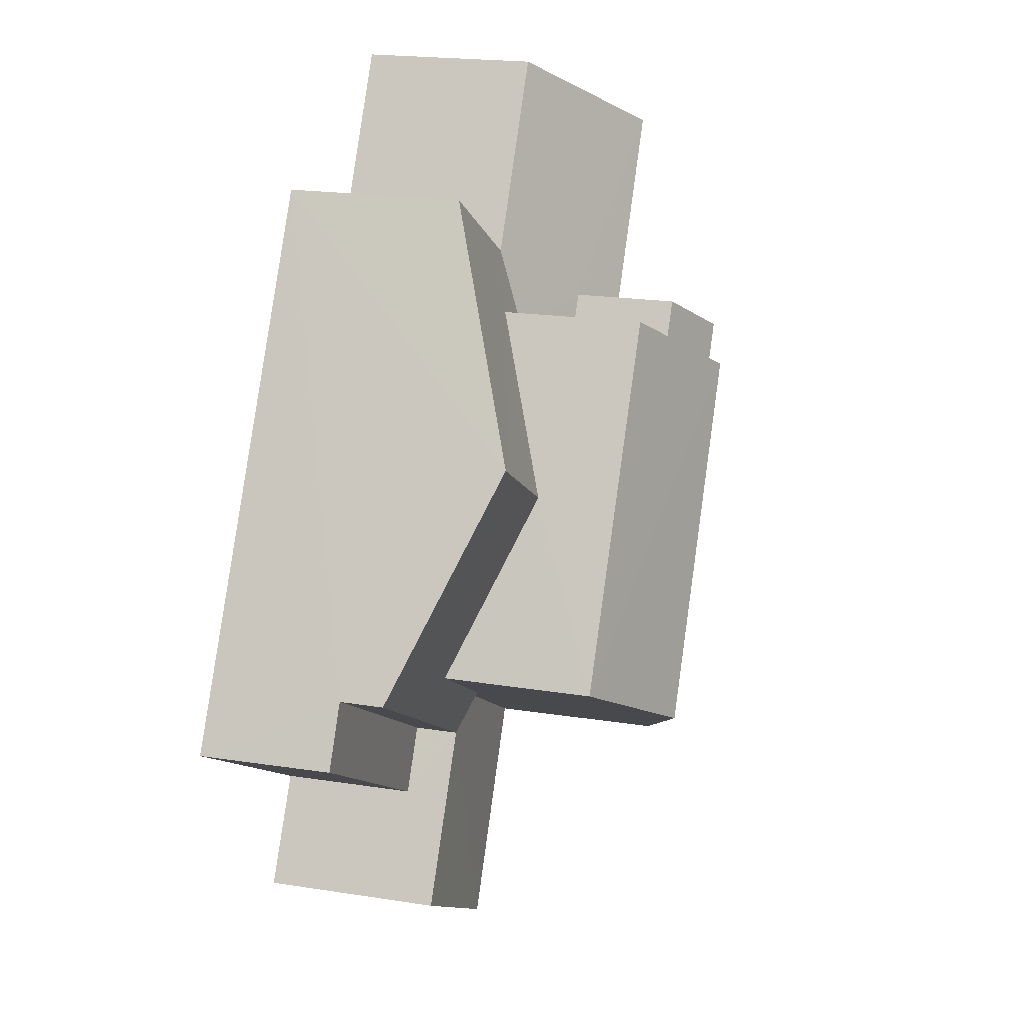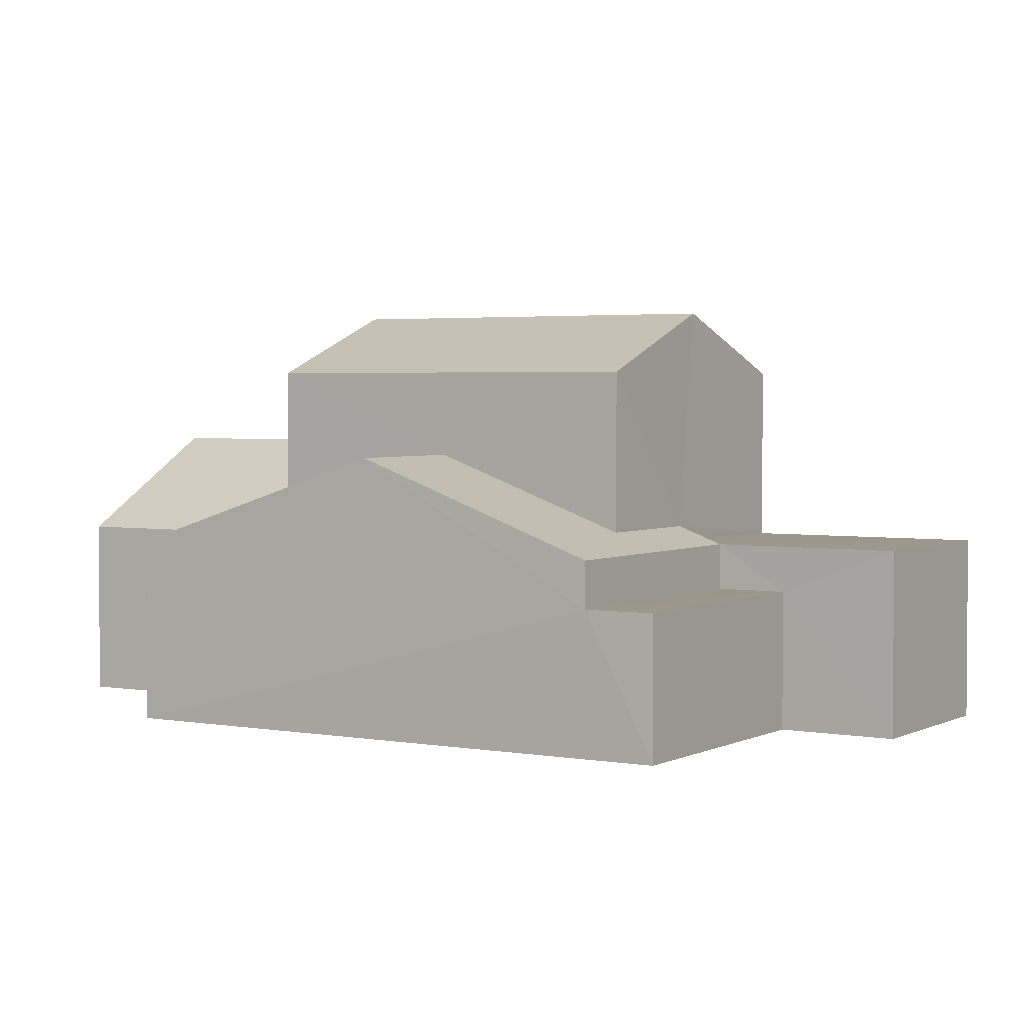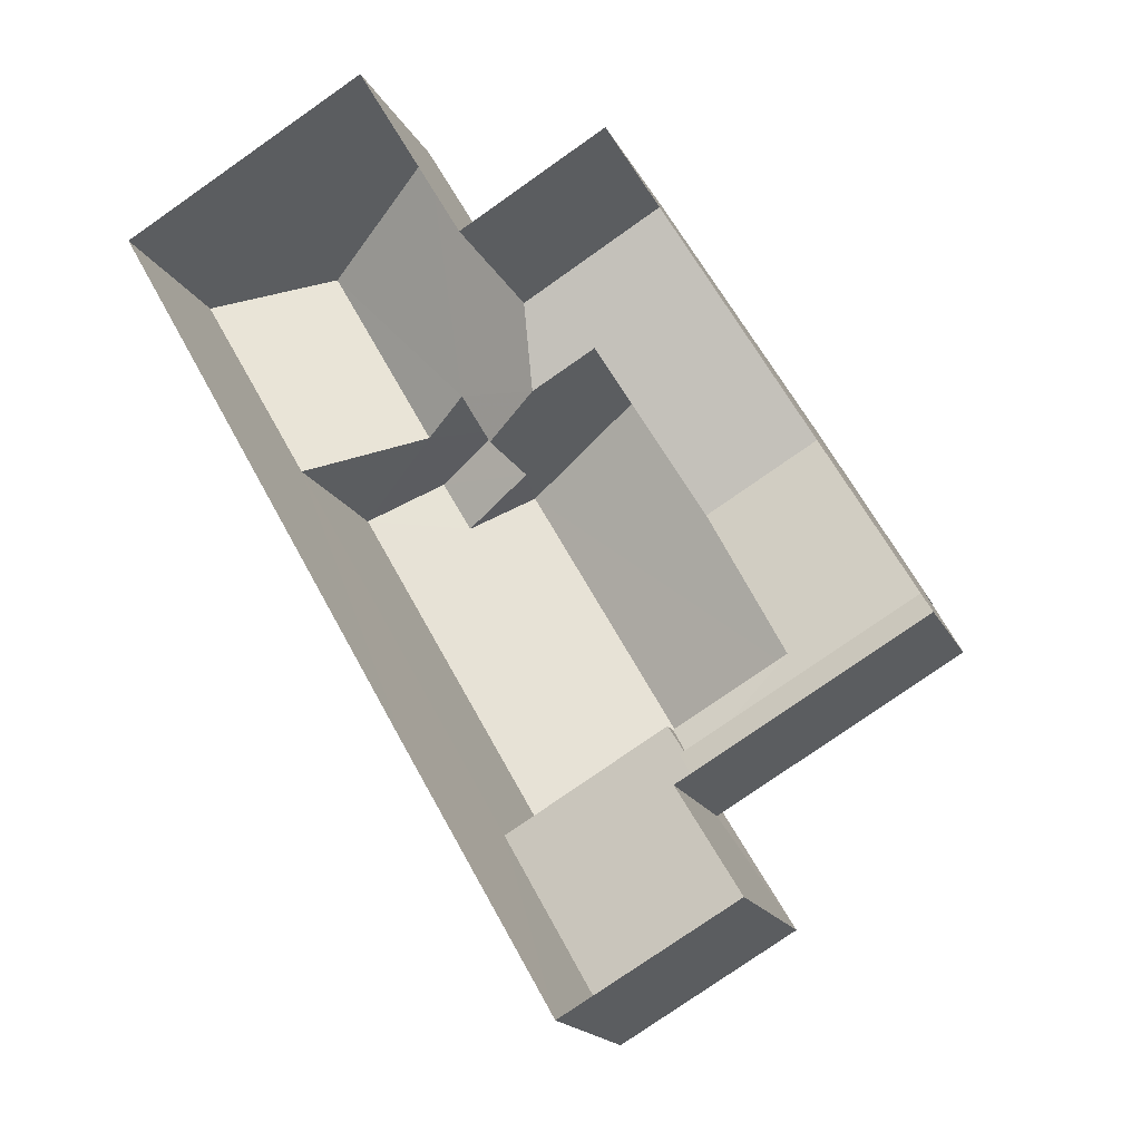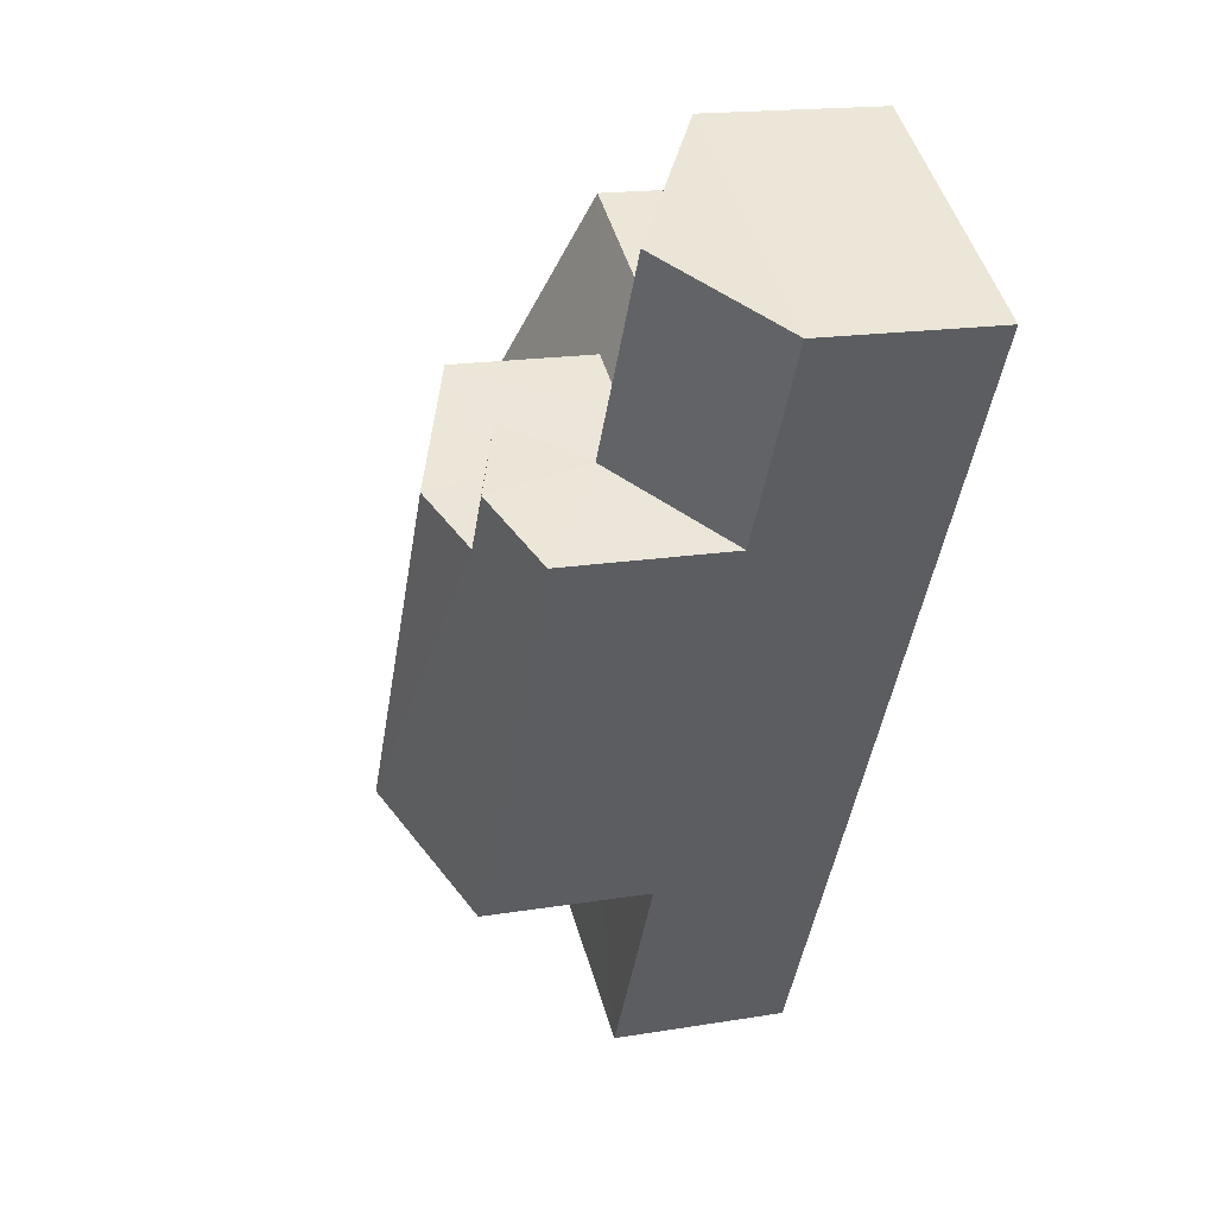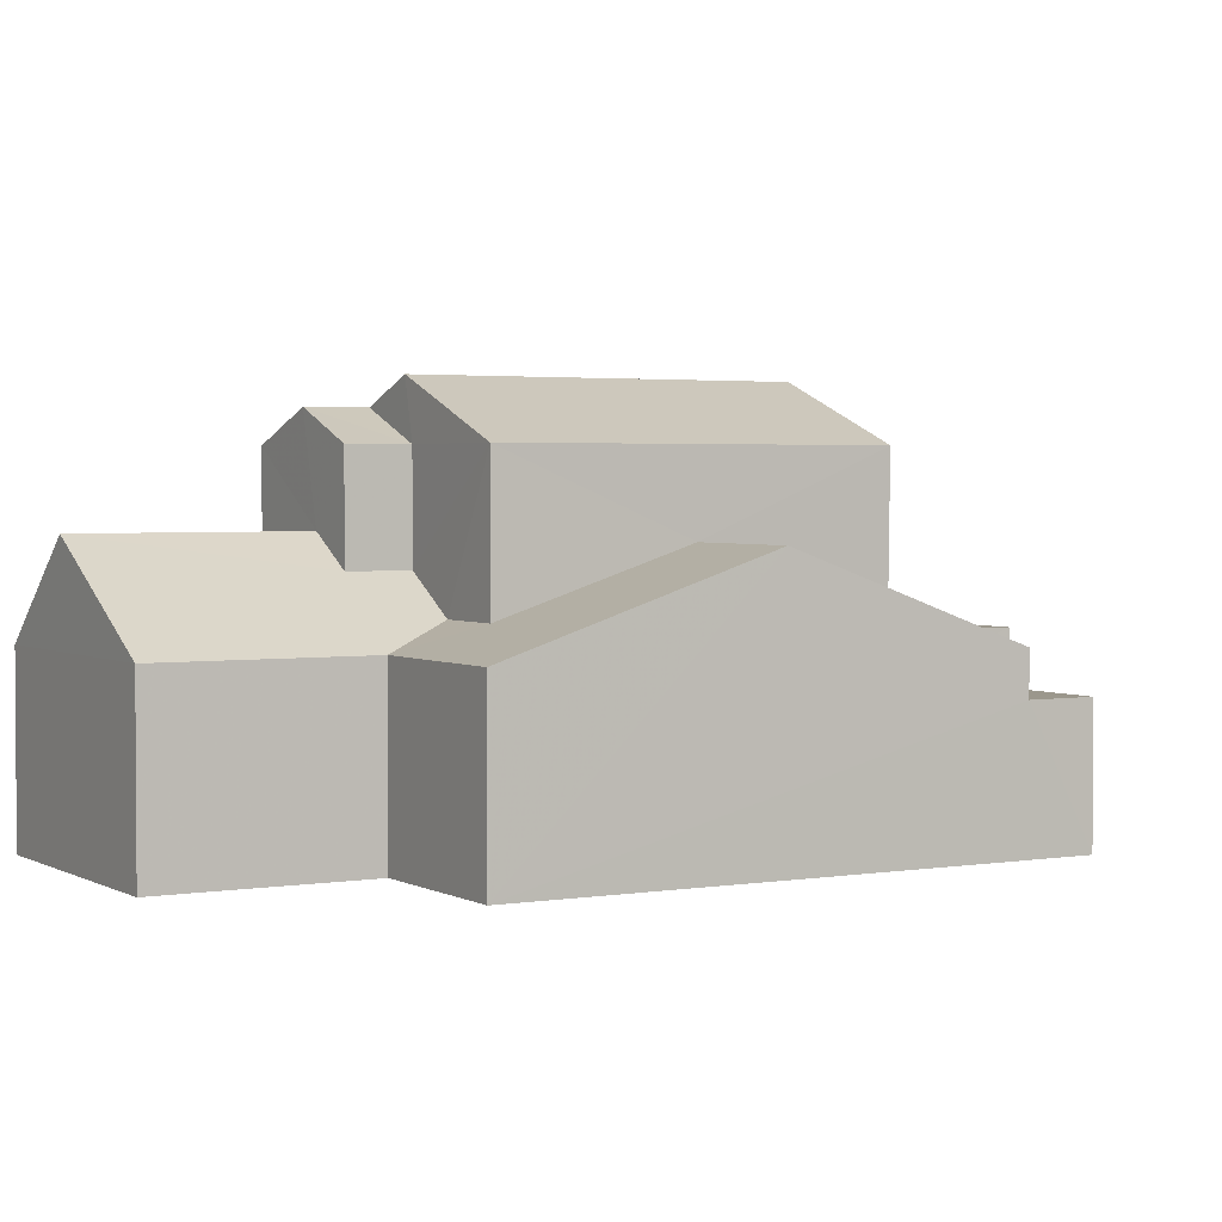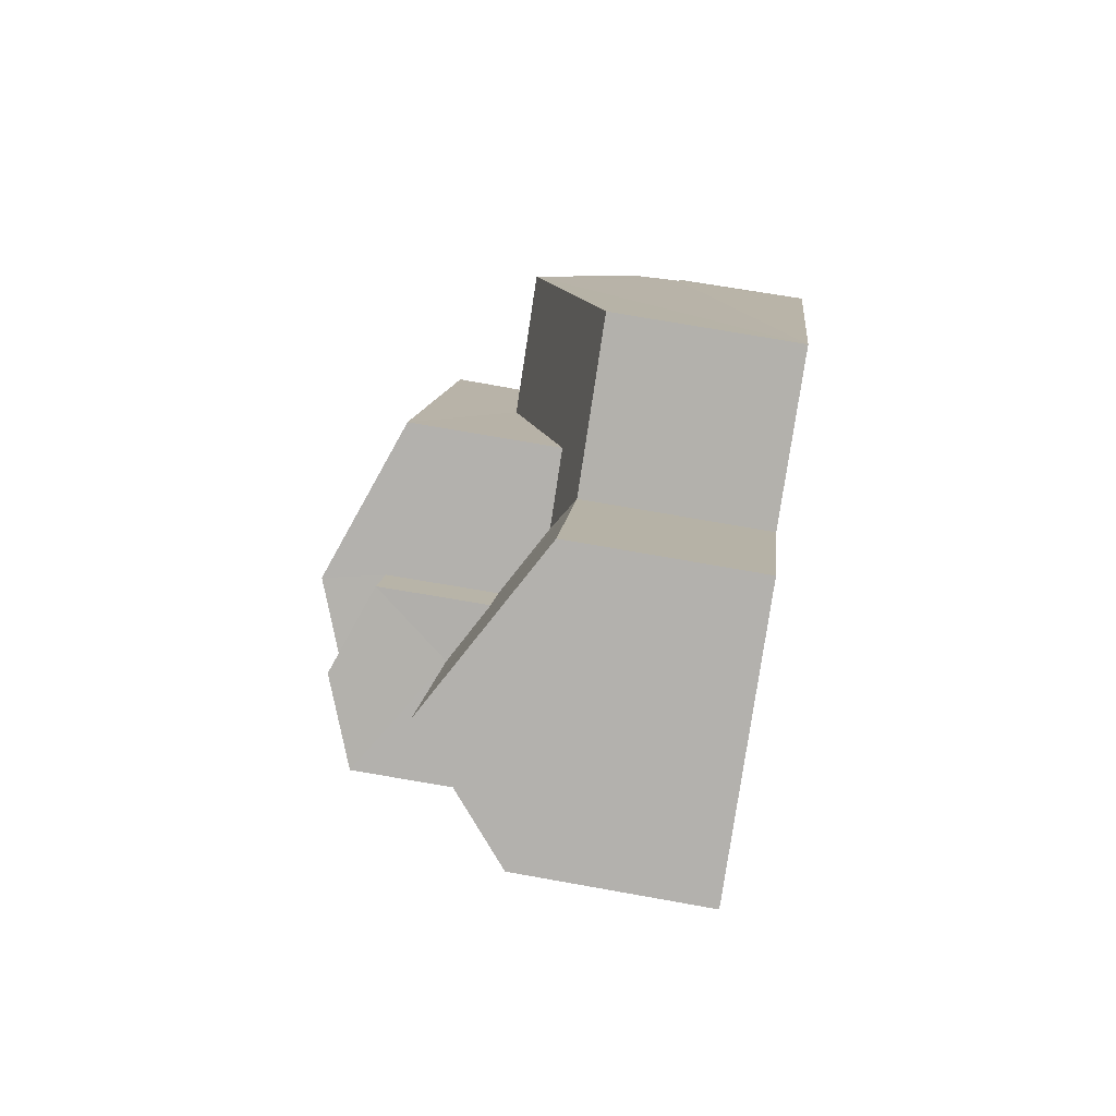
<metadata>
{"format":"obj","ext":"obj","renderer":"f3d","projection":"perspective","resolution":1024,"background":"white","views":[{"elev":19.9,"azim":-73.9,"up":"+Y"},{"elev":2.9,"azim":-88.1,"up":"+Z"},{"elev":-17.4,"azim":-160.9,"up":"+Y"},{"elev":17.0,"azim":71.6,"up":"+Y"},{"elev":2.7,"azim":-149.9,"up":"+Z"},{"elev":70.3,"azim":99.9,"up":"+Y"}]}
</metadata>
<code>
v -3.119e+05 4.297e+04 19.5
v -3.119e+05 4.297e+04 19.5
v -3.119e+05 4.297e+04 19.49
v -3.119e+05 4.296e+04 19.49
v -3.119e+05 4.297e+04 19.49
v -3.119e+05 4.296e+04 19.49
v -3.119e+05 4.296e+04 19.48
v -3.119e+05 4.296e+04 19.48
v -3.119e+05 4.296e+04 19.48
v -3.119e+05 4.297e+04 24.92
v -3.119e+05 4.297e+04 23.03
v -3.119e+05 4.297e+04 24.93
v -3.119e+05 4.297e+04 23.03
v -3.119e+05 4.296e+04 23.02
v -3.119e+05 4.296e+04 23.02
v -3.119e+05 4.296e+04 23.35
v -3.119e+05 4.296e+04 23.35
v -3.119e+05 4.297e+04 24.76
v -3.119e+05 4.297e+04 24.76
v -3.119e+05 4.297e+04 23.51
v -3.119e+05 4.297e+04 23.03
v -3.119e+05 4.297e+04 23.03
v -3.119e+05 4.297e+04 23.51
v -3.119e+05 4.297e+04 27.55
v -3.119e+05 4.296e+04 27.55
v -3.119e+05 4.297e+04 27.02
v -3.119e+05 4.296e+04 26.37
v -3.119e+05 4.297e+04 26.38
v -3.119e+05 4.297e+04 27.02
v -3.119e+05 4.296e+04 23.02
v -3.119e+05 4.296e+04 23.02
v -3.119e+05 4.296e+04 23.02
v -3.119e+05 4.296e+04 23.02
v -3.119e+05 4.297e+04 24.28
v -3.119e+05 4.297e+04 24.28
v -3.119e+05 4.297e+04 23.03
v -3.119e+05 4.297e+04 26.38
v -3.119e+05 4.297e+04 26.38
v -3.119e+05 4.296e+04 22.15
v -3.119e+05 4.296e+04 22.15
v -3.119e+05 4.296e+04 22.15
v -3.119e+05 4.296e+04 22.15
v -3.119e+05 4.297e+04 26.38
v -3.119e+05 4.296e+04 26.37
f 1 2 3
f 4 5 3
f 2 6 3
f 7 6 8
f 7 8 9
f 4 3 7
f 3 6 7
f 10 11 12
f 10 13 11
f 14 15 16
f 15 17 16
f 18 14 16
f 19 18 16
f 18 19 20
f 18 20 21
f 20 22 21
f 20 23 22
f 24 25 26
f 25 27 26
f 26 28 29
f 26 27 28
f 30 31 15
f 15 32 33
f 15 31 32
f 34 22 23
f 23 35 34
f 34 36 22
f 12 36 34
f 10 12 34
f 37 29 38
f 37 26 29
f 39 40 41
f 39 42 40
f 24 43 44
f 25 24 44
f 35 37 38
f 34 35 38
f 3 22 36
f 1 3 36
f 33 17 15
f 33 32 17
f 32 27 17
f 16 17 44
f 17 27 25
f 44 17 25
f 7 9 39
f 9 30 39
f 39 15 42
f 39 30 15
f 13 10 28
f 28 10 29
f 10 38 29
f 10 34 38
f 43 19 44
f 44 19 16
f 20 19 43
f 42 15 14
f 40 42 14
f 11 2 36
f 11 36 12
f 2 1 36
f 7 41 4
f 7 39 41
f 31 8 32
f 32 28 27
f 32 8 6
f 11 13 2
f 13 28 32
f 2 13 6
f 13 32 6
f 35 23 43
f 23 20 43
f 37 35 43
f 26 37 24
f 37 43 24
f 30 9 8
f 31 30 8
f 21 3 5
f 21 22 3
f 21 5 18
f 14 18 40
f 40 5 4
f 40 4 41
f 18 5 40

</code>
